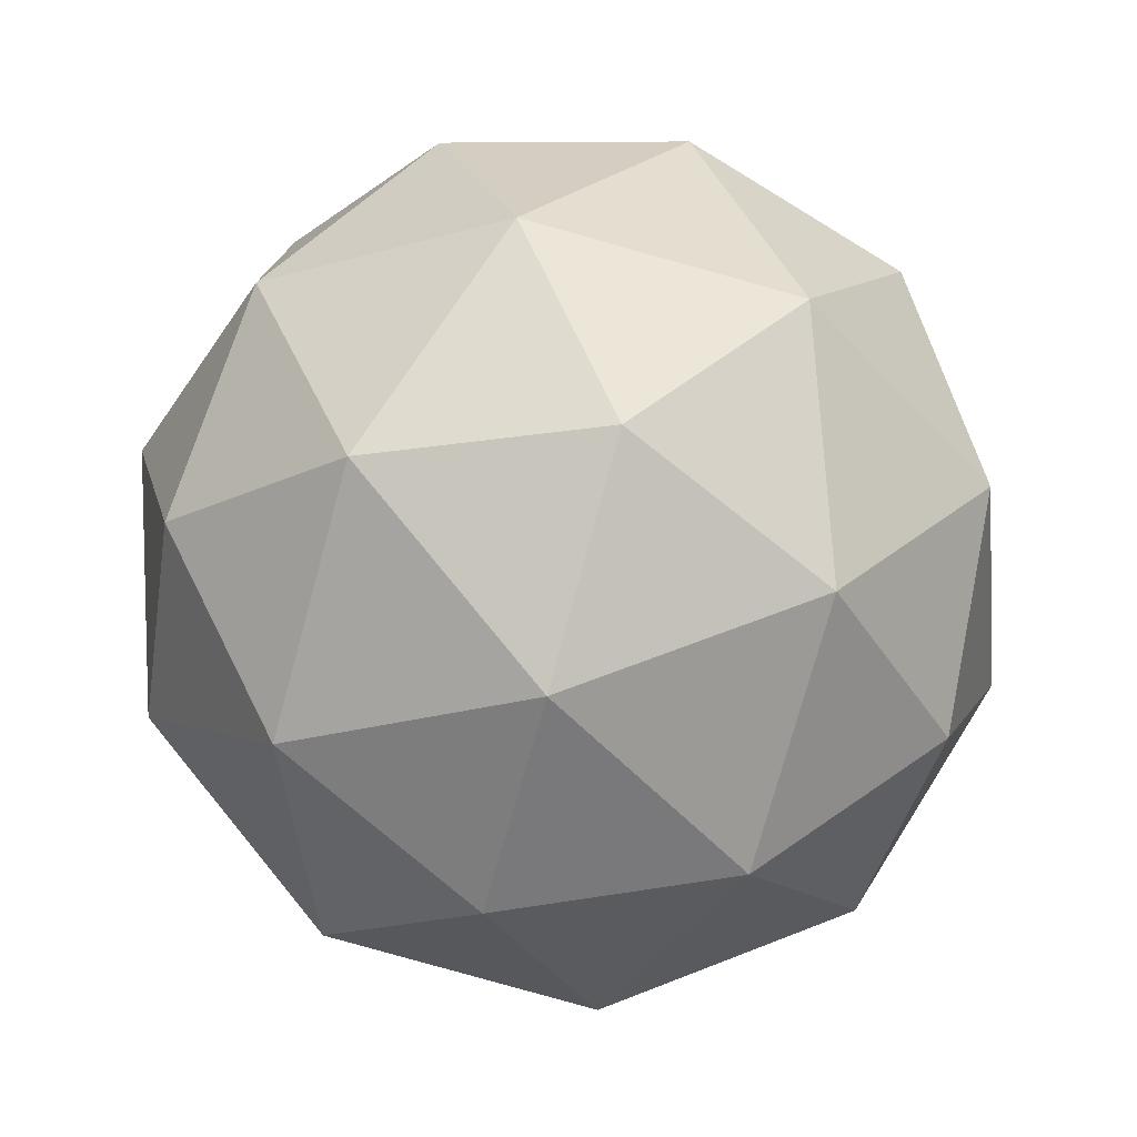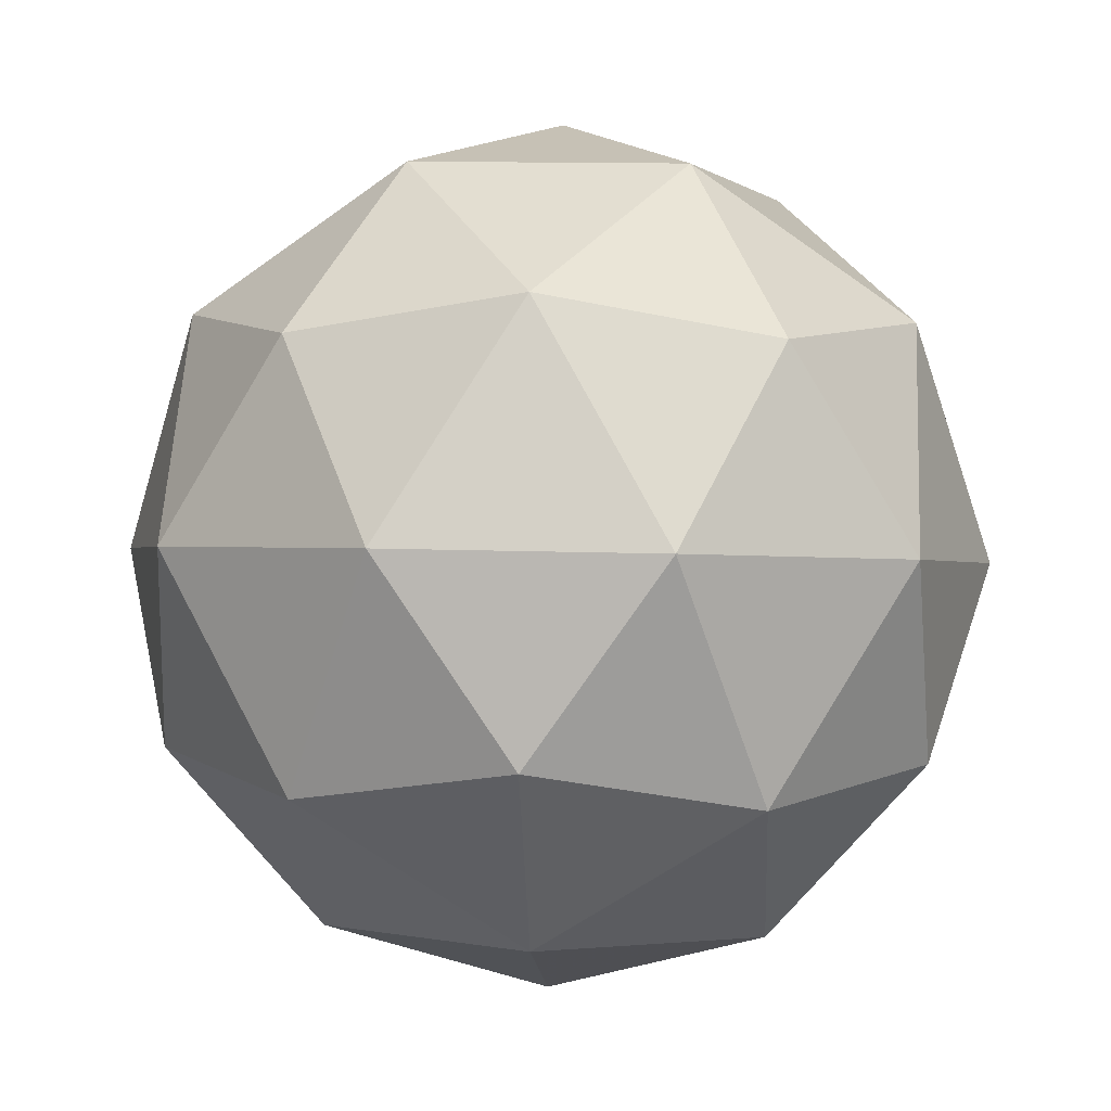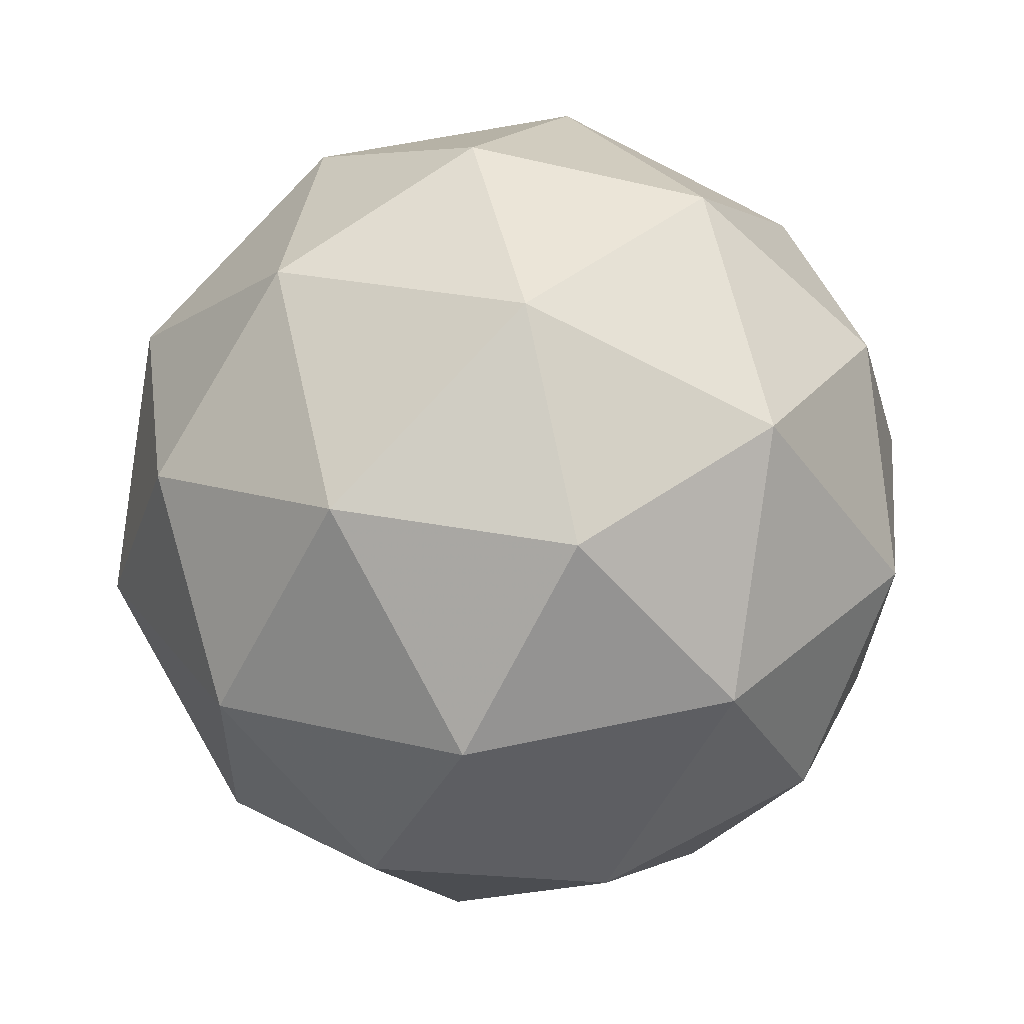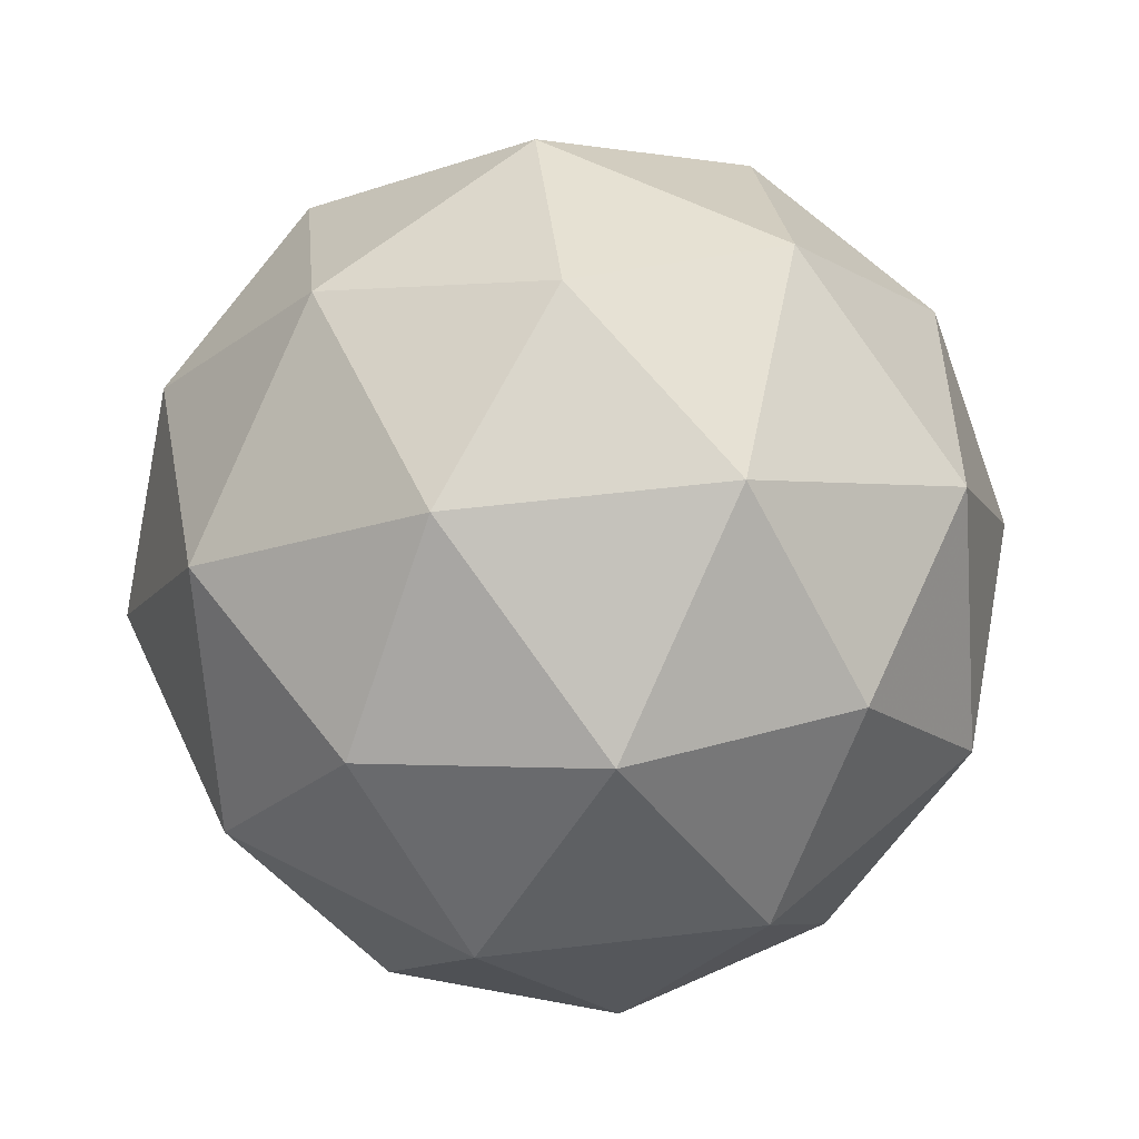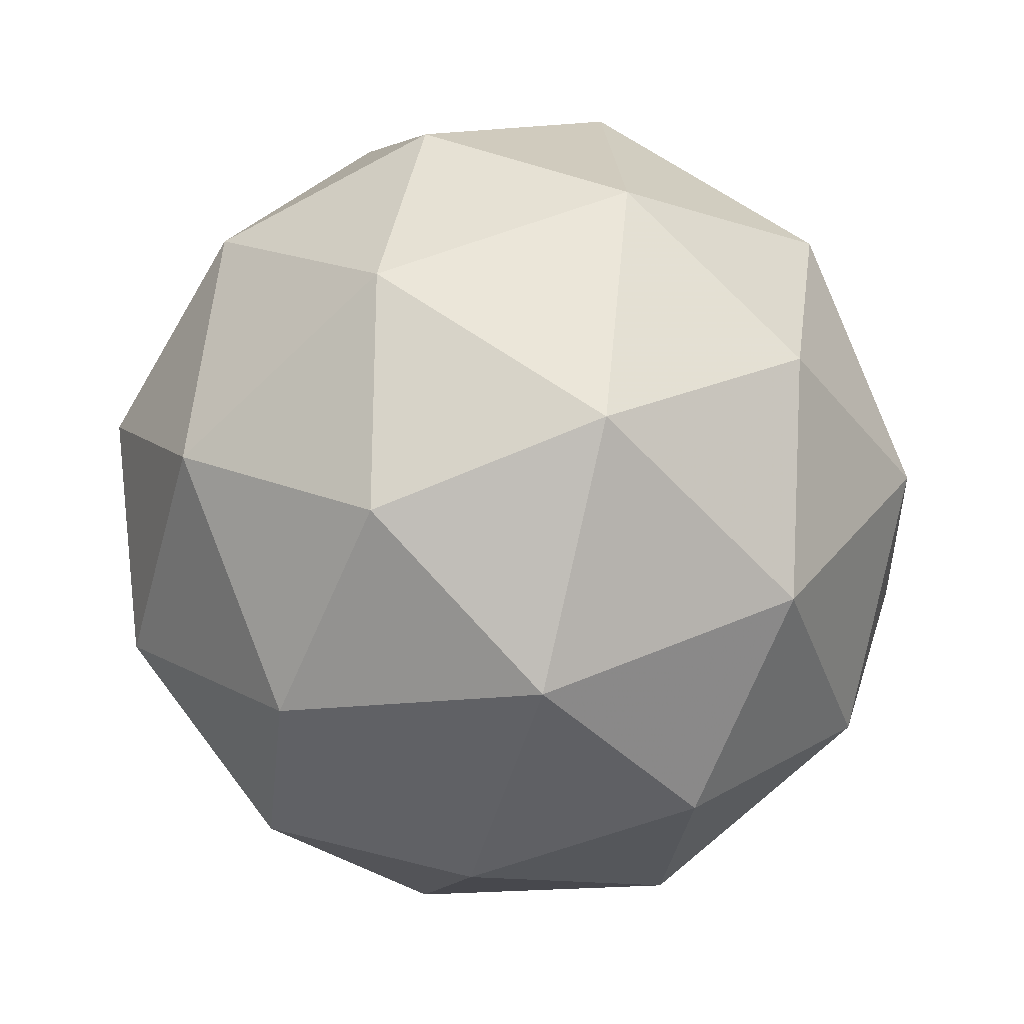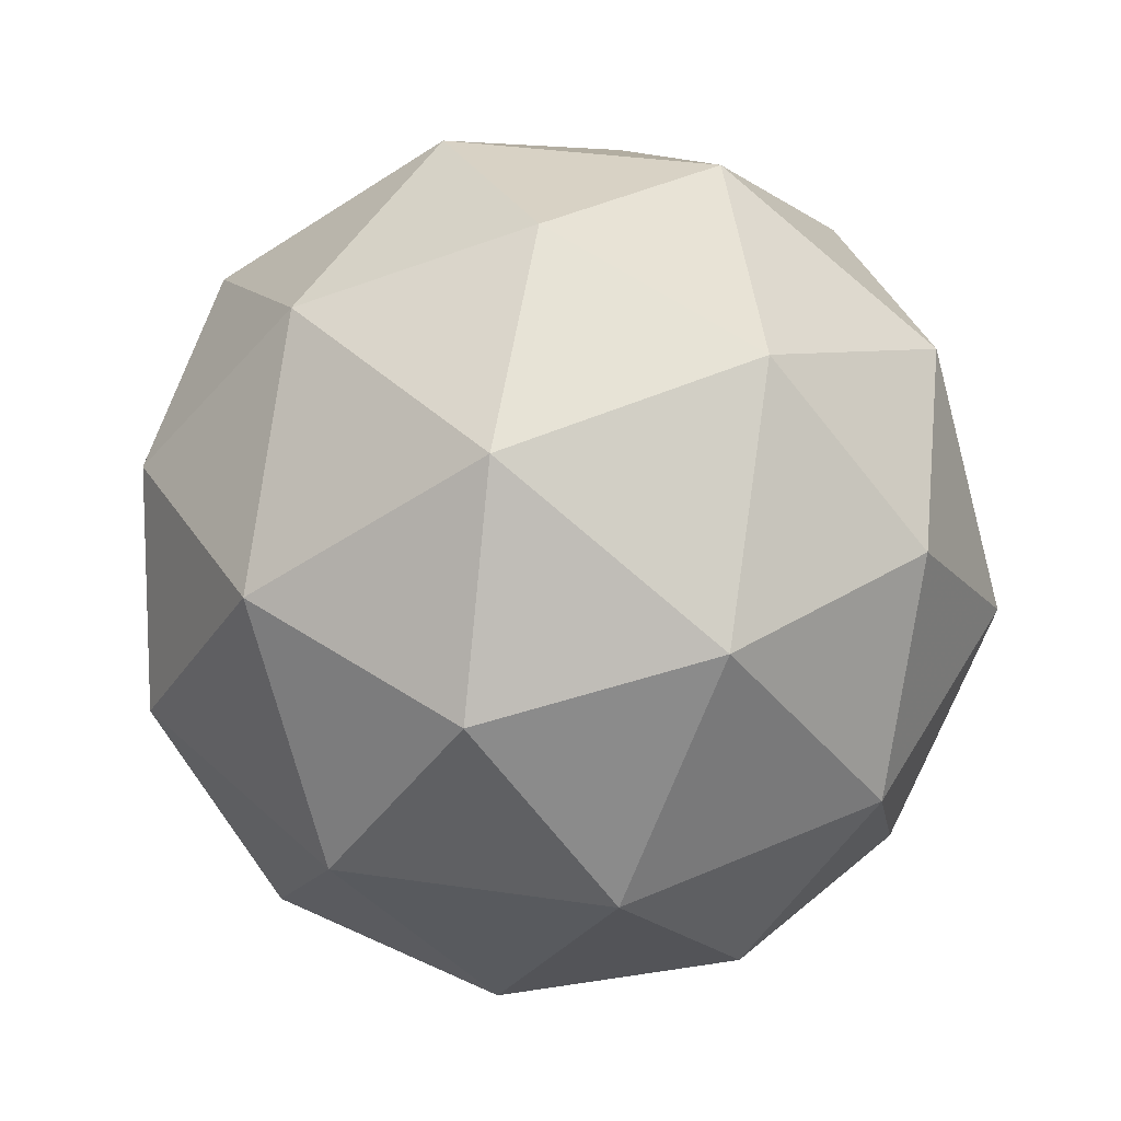
<metadata>
{"format":"obj","ext":"obj","renderer":"f3d","projection":"perspective","resolution":1024,"background":"white","views":[{"elev":46.4,"azim":124.1,"up":"+Y"},{"elev":-58.8,"azim":-162.6,"up":"+Z"},{"elev":-59.1,"azim":-60.7,"up":"+Y"},{"elev":-10.4,"azim":50.1,"up":"+Z"},{"elev":-28.5,"azim":-106.5,"up":"+Y"},{"elev":52.5,"azim":135.2,"up":"+Z"}]}
</metadata>
<code>
v 6.204 -1.742 -7.306
v 6.157 -1.749 -7.237
v 6.236 -1.777 -7.237
v 6.251 -1.812 -7.312
v 6.182 -1.805 -7.359
v 6.123 -1.766 -7.312
v 6.175 -1.822 -7.2
v 6.233 -1.861 -7.246
v 6.2 -1.878 -7.321
v 6.121 -1.849 -7.322
v 6.105 -1.815 -7.246
v 6.153 -1.884 -7.252
v 6.227 -1.75 -7.27
v 6.181 -1.734 -7.27
v 6.199 -1.754 -7.229
v 6.133 -1.747 -7.274
v 6.161 -1.744 -7.315
v 6.236 -1.771 -7.314
v 6.255 -1.791 -7.273
v 6.195 -1.767 -7.342
v 6.223 -1.807 -7.345
v 6.148 -1.78 -7.345
v 6.123 -1.776 -7.235
v 6.103 -1.786 -7.28
v 6.21 -1.797 -7.207
v 6.164 -1.78 -7.208
v 6.254 -1.84 -7.279
v 6.244 -1.82 -7.235
v 6.193 -1.846 -7.35
v 6.234 -1.85 -7.323
v 6.112 -1.806 -7.324
v 6.147 -1.829 -7.351
v 6.133 -1.819 -7.213
v 6.209 -1.846 -7.213
v 6.224 -1.879 -7.284
v 6.157 -1.872 -7.329
v 6.102 -1.835 -7.285
v 6.161 -1.86 -7.216
v 6.12 -1.856 -7.244
v 6.196 -1.883 -7.243
v 6.176 -1.893 -7.288
v 6.13 -1.876 -7.288
f 1 14 13
f 2 14 16
f 1 13 18
f 1 18 20
f 1 20 17
f 2 16 23
f 3 15 25
f 4 19 27
f 5 21 29
f 6 22 31
f 2 23 26
f 3 25 28
f 4 27 30
f 5 29 32
f 6 31 24
f 7 33 38
f 8 34 40
f 9 35 41
f 10 36 42
f 11 37 39
f 39 42 12
f 39 37 42
f 37 10 42
f 42 41 12
f 42 36 41
f 36 9 41
f 41 40 12
f 41 35 40
f 35 8 40
f 40 38 12
f 40 34 38
f 34 7 38
f 38 39 12
f 38 33 39
f 33 11 39
f 24 37 11
f 24 31 37
f 31 10 37
f 32 36 10
f 32 29 36
f 29 9 36
f 30 35 9
f 30 27 35
f 27 8 35
f 28 34 8
f 28 25 34
f 25 7 34
f 26 33 7
f 26 23 33
f 23 11 33
f 31 32 10
f 31 22 32
f 22 5 32
f 29 30 9
f 29 21 30
f 21 4 30
f 27 28 8
f 27 19 28
f 19 3 28
f 25 26 7
f 25 15 26
f 15 2 26
f 23 24 11
f 23 16 24
f 16 6 24
f 17 22 6
f 17 20 22
f 20 5 22
f 20 21 5
f 20 18 21
f 18 4 21
f 18 19 4
f 18 13 19
f 13 3 19
f 16 17 6
f 16 14 17
f 14 1 17
f 13 15 3
f 13 14 15
f 14 2 15

</code>
